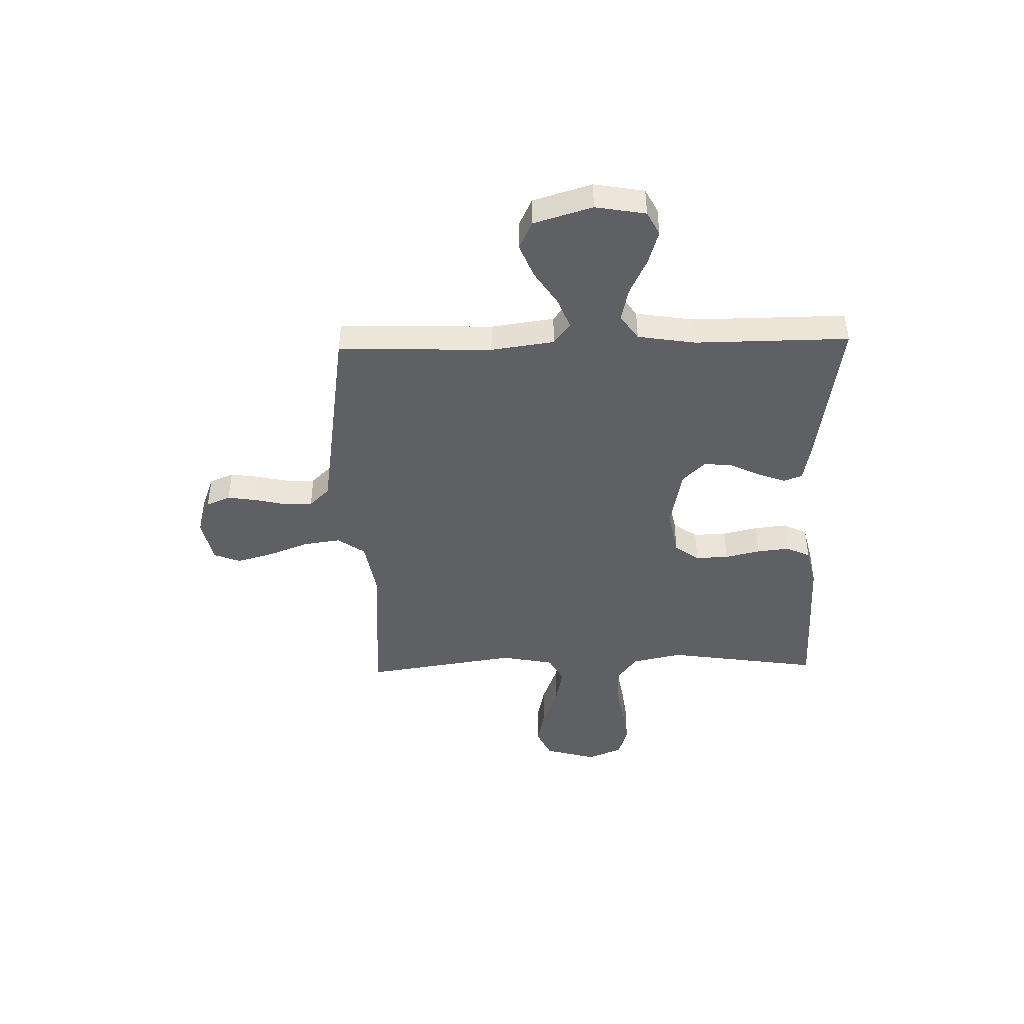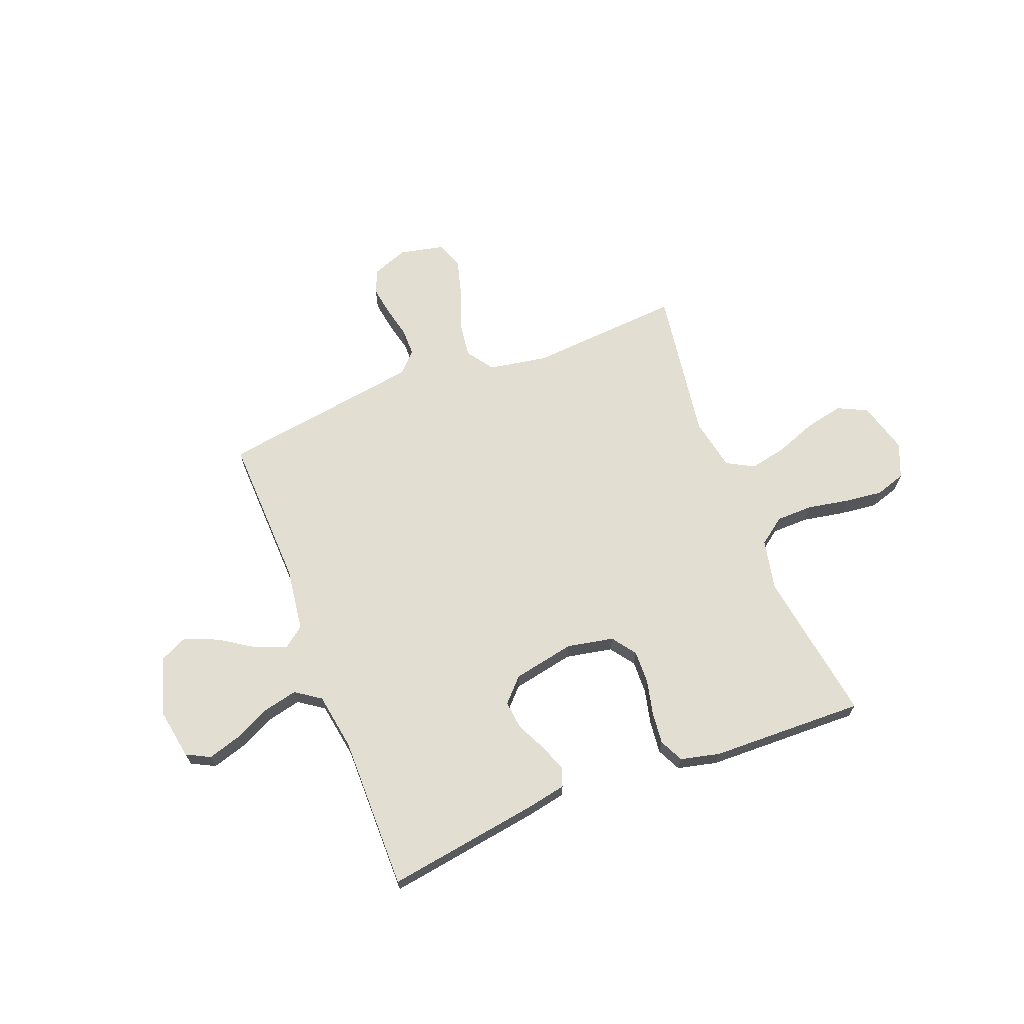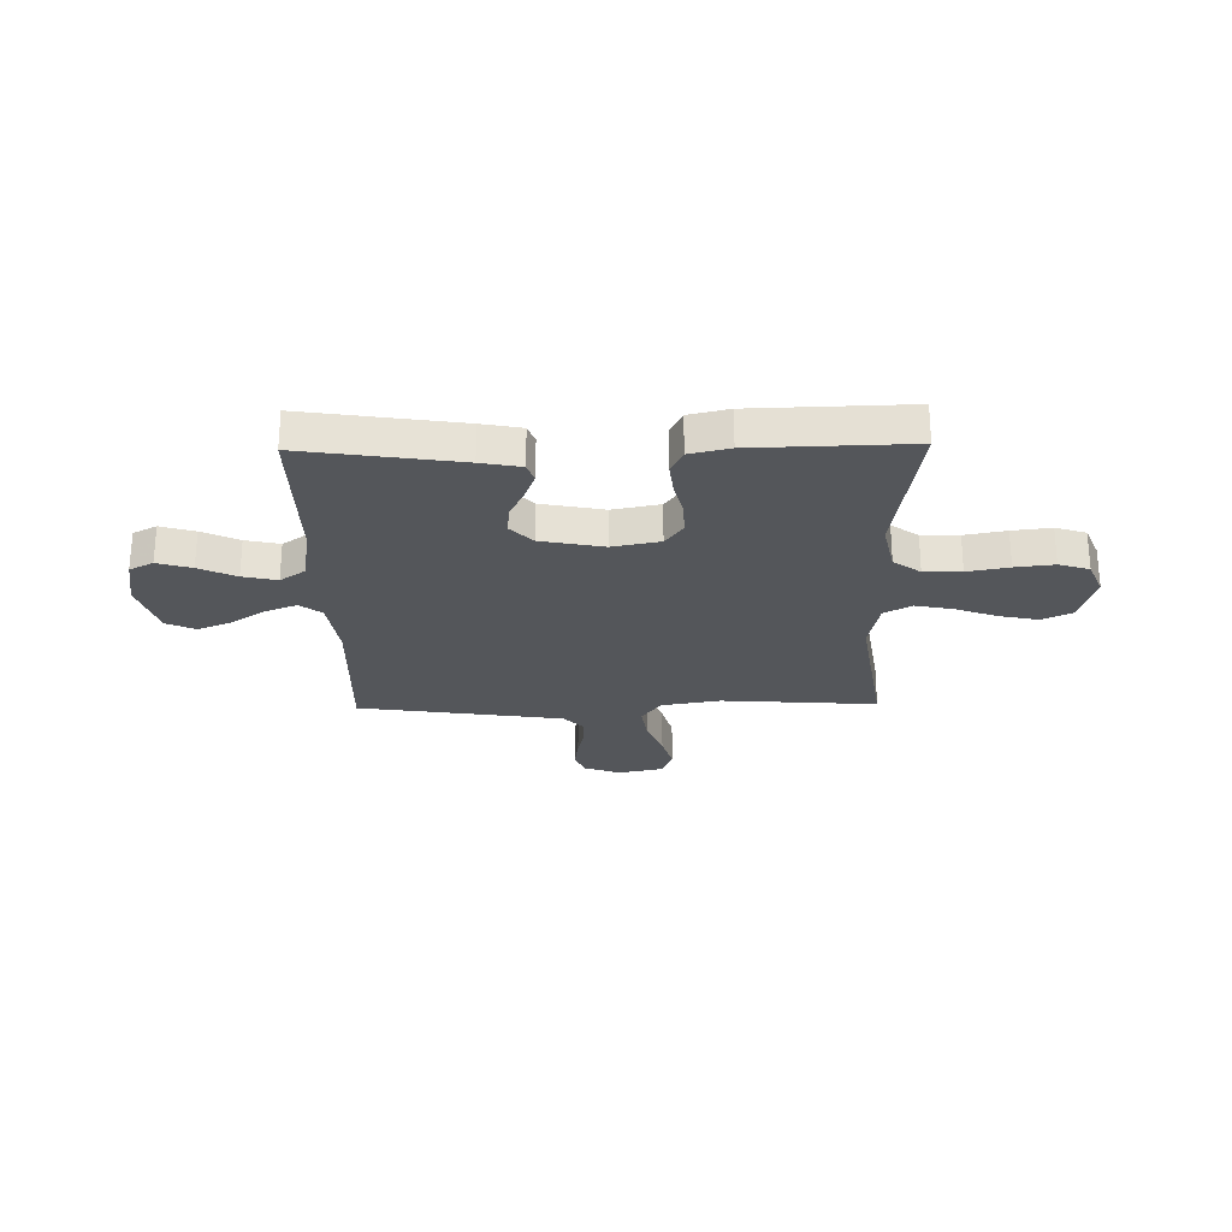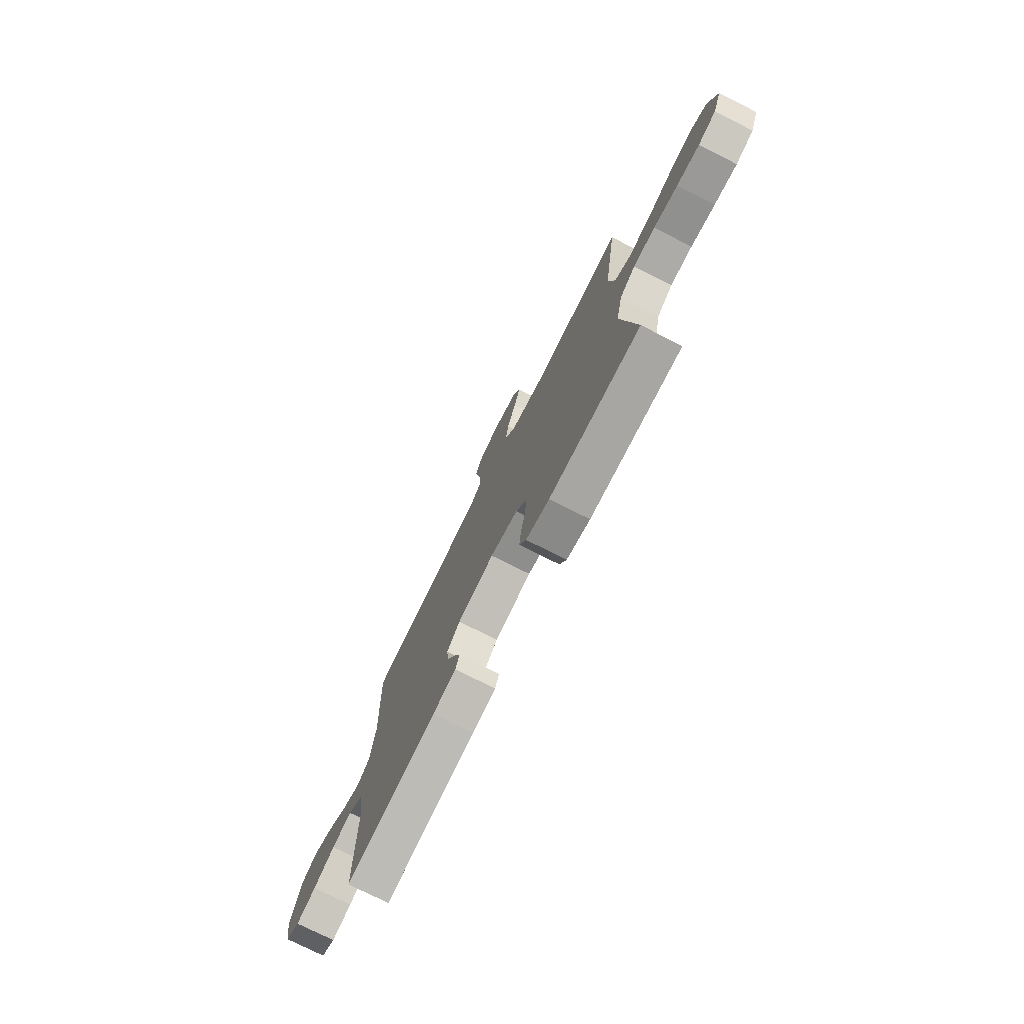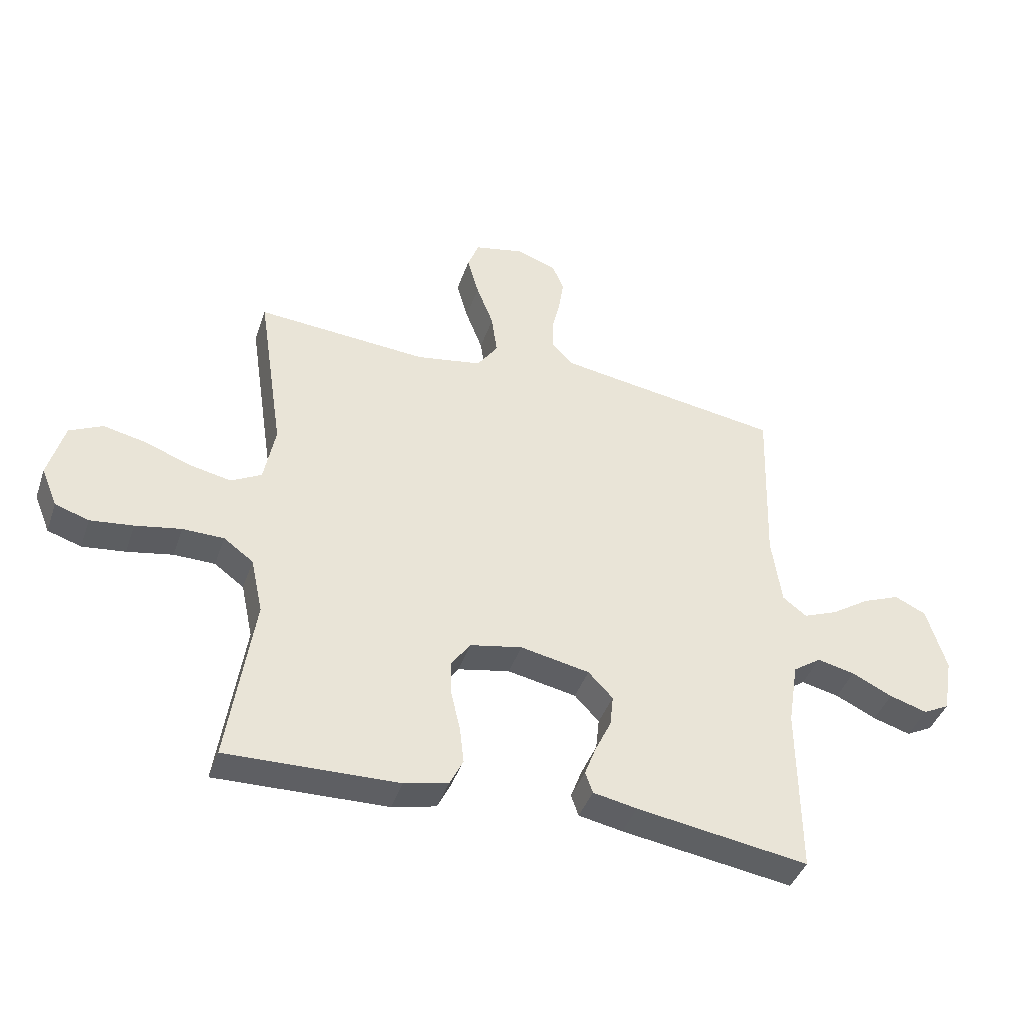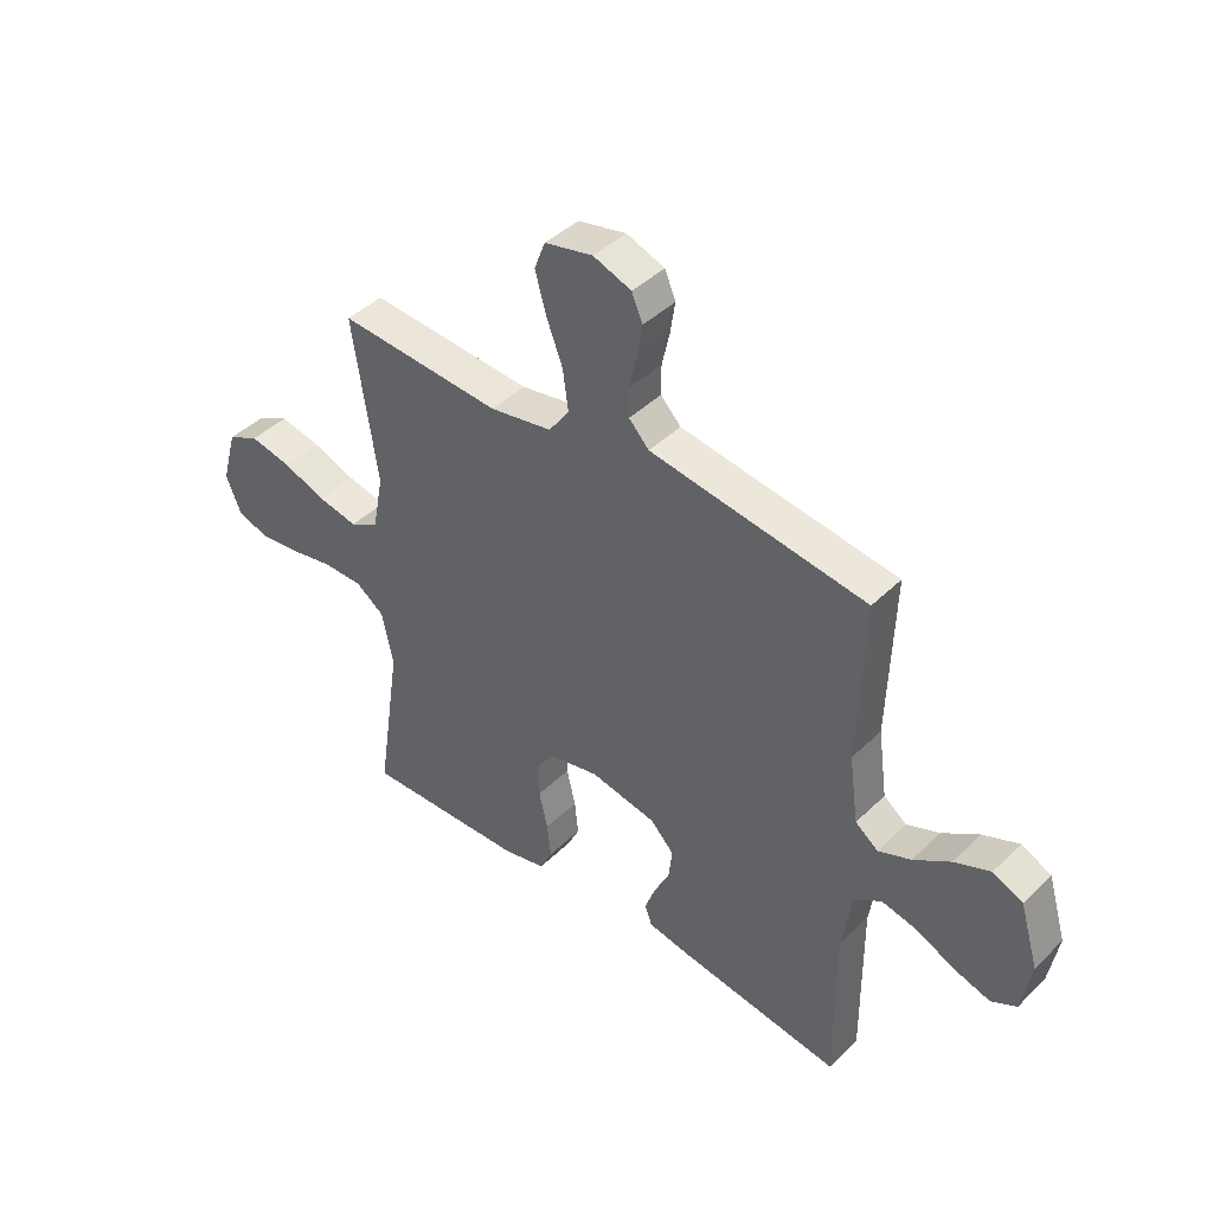
<metadata>
{"format":"obj","ext":"obj","renderer":"f3d","projection":"perspective","resolution":1024,"background":"white","views":[{"elev":-44.1,"azim":91.5,"up":"+Y"},{"elev":67.4,"azim":158.7,"up":"+Y"},{"elev":-25.6,"azim":-178.9,"up":"+Y"},{"elev":-75.7,"azim":-116.7,"up":"+Z"},{"elev":-41.8,"azim":-18.4,"up":"+Z"},{"elev":42.3,"azim":41.0,"up":"+Z"}]}
</metadata>
<code>
v 0.5 0.07 0.5
v 0.49 0.07 0.2
v 0.507 0.07 0.077
v 0.549 0.07 0.045
v 0.609 0.07 0.069
v 0.676 0.07 0.113
v 0.742 0.07 0.14
v 0.797 0.07 0.114
v 0.831 0.07 0
v 0.814 0.07 -0.098
v 0.768 0.07 -0.122
v 0.702 0.07 -0.102
v 0.631 0.07 -0.068
v 0.565 0.07 -0.053
v 0.516 0.07 -0.087
v 0.498 0.07 -0.2
v 0.5 0.07 -0.5
v 0.2 0.07 -0.454
v 0.123 0.07 -0.439
v 0.11 0.07 -0.402
v 0.13 0.07 -0.349
v 0.158 0.07 -0.291
v 0.164 0.07 -0.235
v 0.121 0.07 -0.19
v 0 0.07 -0.166
v -0.091 0.07 -0.184
v -0.125 0.07 -0.231
v -0.123 0.07 -0.295
v -0.107 0.07 -0.364
v -0.1 0.07 -0.427
v -0.123 0.07 -0.474
v -0.2 0.07 -0.492
v -0.5 0.07 -0.5
v -0.455 0.07 -0.2
v -0.476 0.07 -0.102
v -0.528 0.07 -0.064
v -0.6 0.07 -0.063
v -0.68 0.07 -0.078
v -0.755 0.07 -0.087
v -0.814 0.07 -0.068
v -0.842 0.07 0
v -0.814 0.07 0.101
v -0.756 0.07 0.129
v -0.681 0.07 0.113
v -0.601 0.07 0.083
v -0.528 0.07 0.068
v -0.475 0.07 0.097
v -0.455 0.07 0.2
v -0.5 0.07 0.5
v -0.2 0.07 0.478
v -0.085 0.07 0.498
v -0.048 0.07 0.551
v -0.058 0.07 0.624
v -0.088 0.07 0.702
v -0.108 0.07 0.774
v -0.088 0.07 0.826
v 0 0.07 0.845
v 0.07 0.07 0.819
v 0.09 0.07 0.772
v 0.081 0.07 0.714
v 0.067 0.07 0.653
v 0.067 0.07 0.599
v 0.104 0.07 0.56
v 0.2 0.07 0.545
v 0.5 0 0.5
v 0.49 0 0.2
v 0.507 0 0.077
v 0.549 0 0.045
v 0.609 0 0.069
v 0.676 0 0.113
v 0.742 0 0.14
v 0.797 0 0.114
v 0.831 0 0
v 0.814 0 -0.098
v 0.768 0 -0.122
v 0.702 0 -0.102
v 0.631 0 -0.068
v 0.565 0 -0.053
v 0.516 0 -0.087
v 0.498 0 -0.2
v 0.5 0 -0.5
v 0.2 0 -0.454
v 0.123 0 -0.439
v 0.11 0 -0.402
v 0.13 0 -0.349
v 0.158 0 -0.291
v 0.164 0 -0.235
v 0.121 0 -0.19
v 0 0 -0.166
v -0.091 0 -0.184
v -0.125 0 -0.231
v -0.123 0 -0.295
v -0.107 0 -0.364
v -0.1 0 -0.427
v -0.123 0 -0.474
v -0.2 0 -0.492
v -0.5 0 -0.5
v -0.455 0 -0.2
v -0.476 0 -0.102
v -0.528 0 -0.064
v -0.6 0 -0.063
v -0.68 0 -0.078
v -0.755 0 -0.087
v -0.814 0 -0.068
v -0.842 0 0
v -0.814 0 0.101
v -0.756 0 0.129
v -0.681 0 0.113
v -0.601 0 0.083
v -0.528 0 0.068
v -0.475 0 0.097
v -0.455 0 0.2
v -0.5 0 0.5
v -0.2 0 0.478
v -0.085 0 0.498
v -0.048 0 0.551
v -0.058 0 0.624
v -0.088 0 0.702
v -0.108 0 0.774
v -0.088 0 0.826
v 0 0 0.845
v 0.07 0 0.819
v 0.09 0 0.772
v 0.081 0 0.714
v 0.067 0 0.653
v 0.067 0 0.599
v 0.104 0 0.56
v 0.2 0 0.545
f 59 60 61
f 58 59 61
f 57 58 61
f 56 57 61
f 55 56 61
f 54 55 61
f 53 54 61
f 52 53 61 62
f 51 52 62 63
f 48 49 50
f 47 48 50 51
f 43 44 45
f 42 43 45
f 41 42 45
f 40 41 45
f 39 40 45
f 38 39 45
f 37 38 45
f 36 37 45 46
f 35 36 46 47
f 32 33 34
f 31 32 34
f 30 31 34
f 29 30 34
f 28 29 34
f 34 35 47
f 28 34 47
f 27 28 47
f 20 21 22
f 19 20 22
f 18 19 22
f 17 18 22
f 16 17 22
f 15 16 22 23
f 14 15 23 24
f 11 12 13
f 10 11 13
f 9 10 13
f 8 9 13
f 7 8 13
f 6 7 13
f 5 6 13
f 4 5 13 14
f 14 24 25
f 4 14 25
f 3 4 25
f 64 1 2
f 51 63 64
f 47 51 64
f 27 47 64
f 26 27 64
f 25 26 64
f 3 25 64
f 2 3 64
f 125 124 123
f 125 123 122
f 125 122 121
f 125 121 120
f 125 120 119
f 125 119 118
f 125 118 117
f 126 125 117 116
f 127 126 116 115
f 114 113 112
f 115 114 112 111
f 109 108 107
f 109 107 106
f 109 106 105
f 109 105 104
f 109 104 103
f 109 103 102
f 109 102 101
f 110 109 101 100
f 111 110 100 99
f 98 97 96
f 98 96 95
f 98 95 94
f 98 94 93
f 98 93 92
f 111 99 98
f 111 98 92
f 111 92 91
f 86 85 84
f 86 84 83
f 86 83 82
f 86 82 81
f 86 81 80
f 87 86 80 79
f 88 87 79 78
f 77 76 75
f 77 75 74
f 77 74 73
f 77 73 72
f 77 72 71
f 77 71 70
f 77 70 69
f 78 77 69 68
f 89 88 78
f 89 78 68
f 89 68 67
f 66 65 128
f 128 127 115
f 128 115 111
f 128 111 91
f 128 91 90
f 128 90 89
f 128 89 67
f 128 67 66
f 1 65 66 2
f 2 66 67 3
f 3 67 68 4
f 4 68 69 5
f 5 69 70 6
f 6 70 71 7
f 7 71 72 8
f 8 72 73 9
f 9 73 74 10
f 10 74 75 11
f 11 75 76 12
f 12 76 77 13
f 13 77 78 14
f 14 78 79 15
f 15 79 80 16
f 16 80 81 17
f 17 81 82 18
f 18 82 83 19
f 19 83 84 20
f 20 84 85 21
f 21 85 86 22
f 22 86 87 23
f 23 87 88 24
f 24 88 89 25
f 25 89 90 26
f 26 90 91 27
f 27 91 92 28
f 28 92 93 29
f 29 93 94 30
f 30 94 95 31
f 31 95 96 32
f 32 96 97 33
f 33 97 98 34
f 34 98 99 35
f 35 99 100 36
f 36 100 101 37
f 37 101 102 38
f 38 102 103 39
f 39 103 104 40
f 40 104 105 41
f 41 105 106 42
f 42 106 107 43
f 43 107 108 44
f 44 108 109 45
f 45 109 110 46
f 46 110 111 47
f 47 111 112 48
f 48 112 113 49
f 49 113 114 50
f 50 114 115 51
f 51 115 116 52
f 52 116 117 53
f 53 117 118 54
f 54 118 119 55
f 55 119 120 56
f 56 120 121 57
f 57 121 122 58
f 58 122 123 59
f 59 123 124 60
f 60 124 125 61
f 61 125 126 62
f 62 126 127 63
f 63 127 128 64
f 64 128 65 1

</code>
